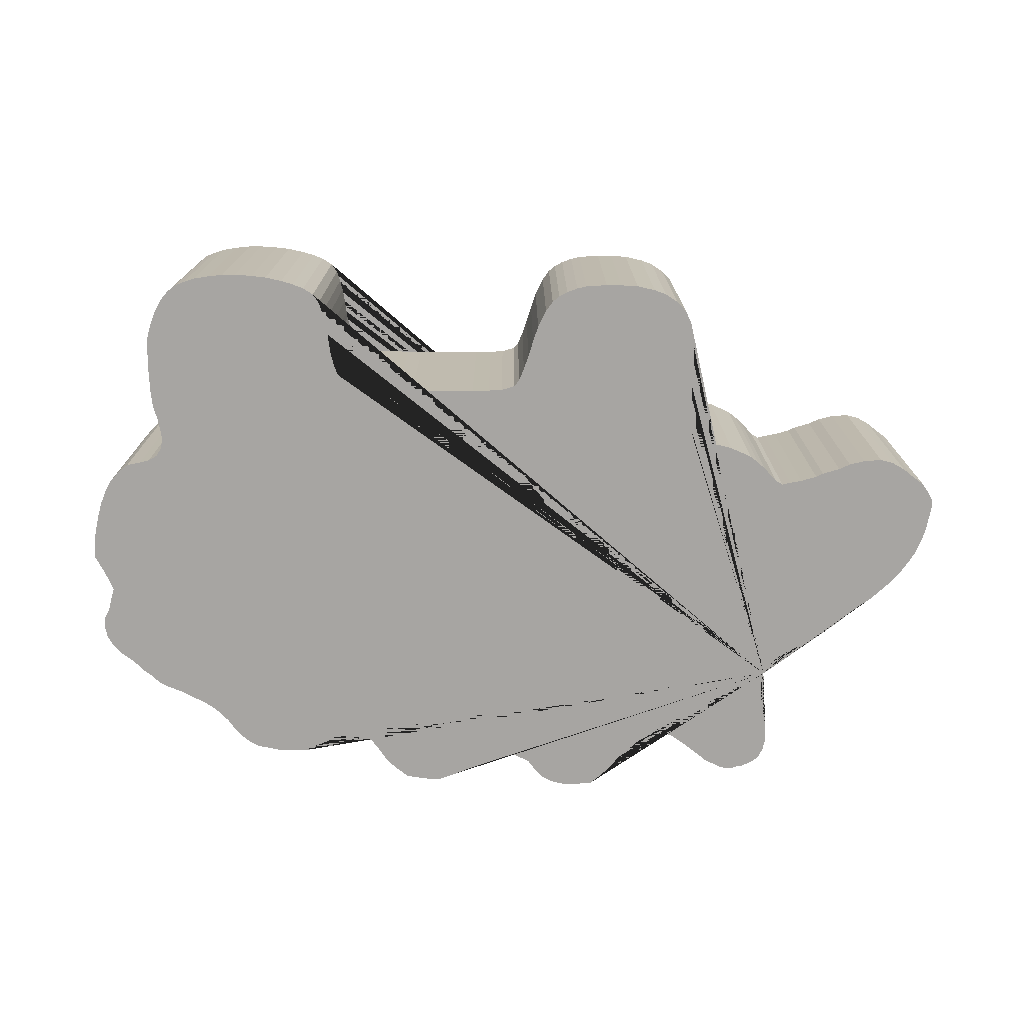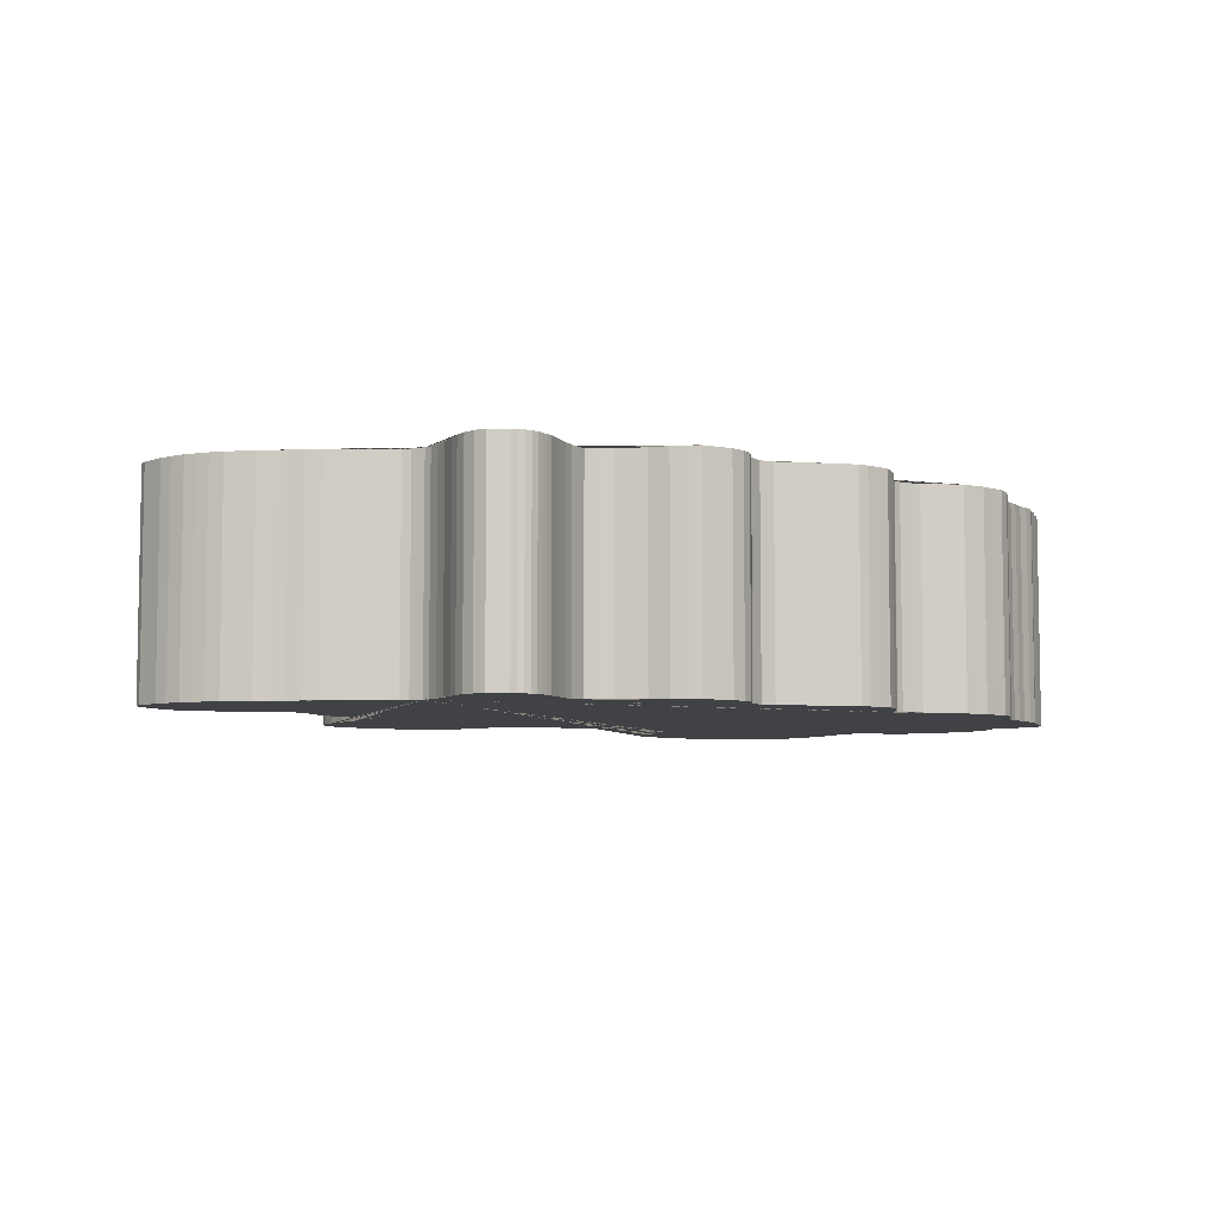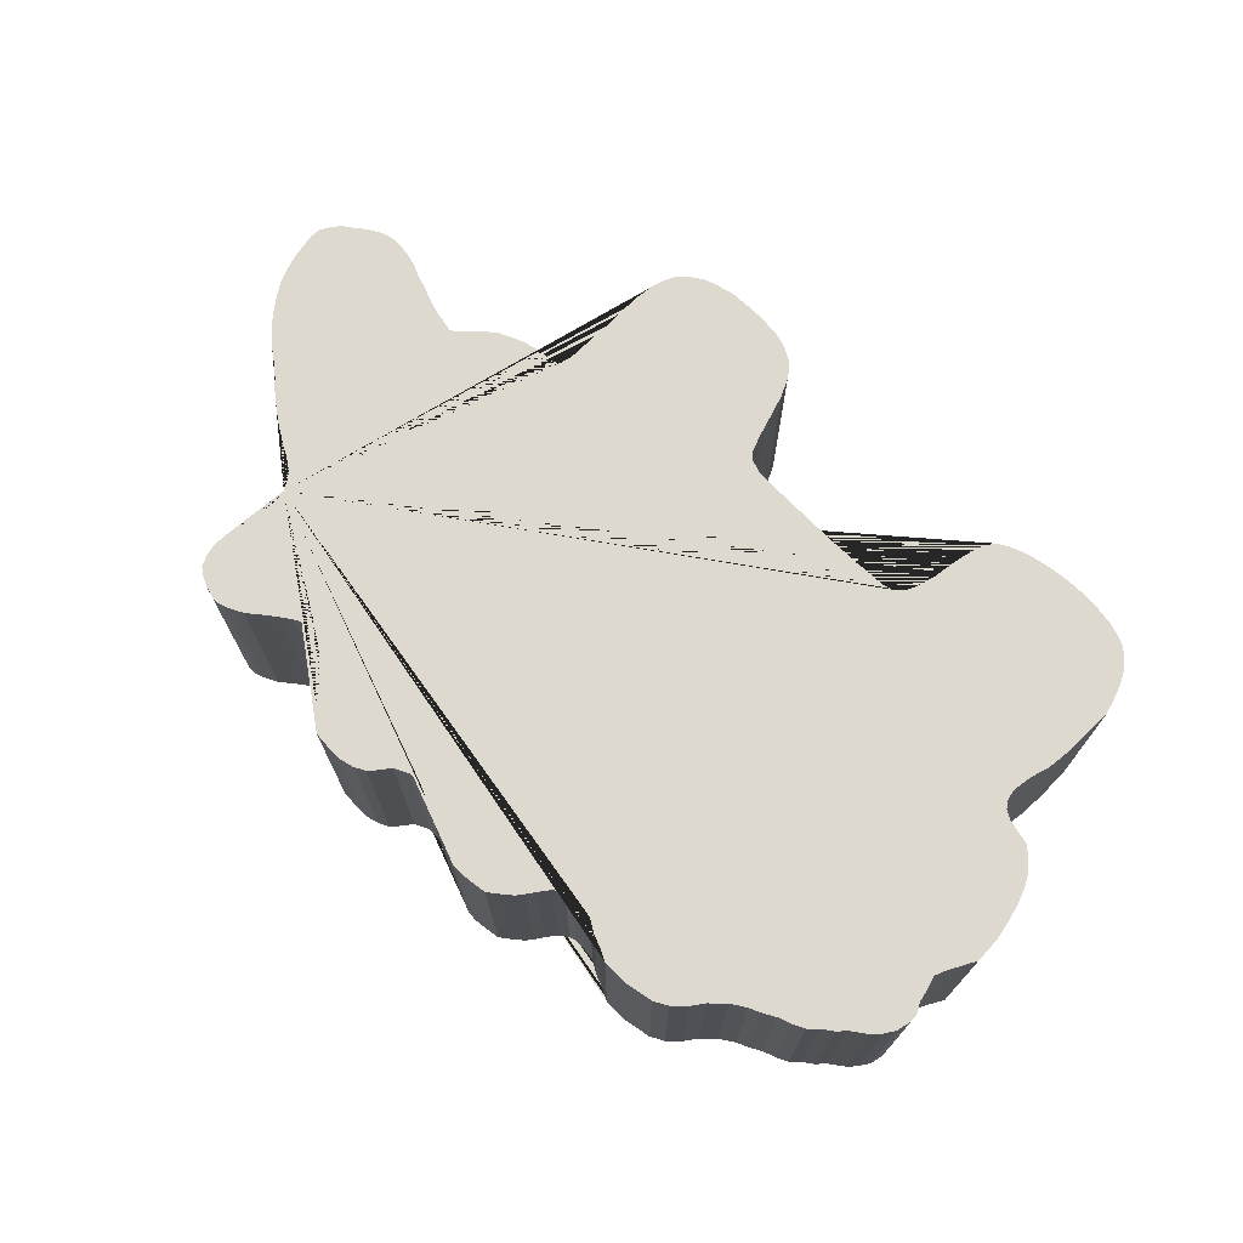
<metadata>
{"format":"obj","ext":"obj","renderer":"f3d","projection":"perspective","resolution":1024,"background":"white","views":[{"elev":-73.9,"azim":0.2,"up":"+Y"},{"elev":-6.1,"azim":148.2,"up":"+Y"},{"elev":71.6,"azim":-134.3,"up":"+Y"}]}
</metadata>
<code>
o Plane
v 0.3555 0 -0.1673
v -0.435 0 0.1168
v -0.4188 0 0.1577
v 0.4112 0 -0.1278
v 0.4335 0 -0.1126
v 0.4472 0 -0.102
v 0.4613 0 -0.08981
v 0.4727 0 -0.0808
v 0.4869 0 -0.07069
v 0.4997 0 -0.059
v 0.5121 0 -0.04782
v 0.5229 0 -0.03511
v 0.5318 0 -0.02288
v 0.5397 0 -0.01079
v 0.5472 0 0.006302
v 0.5523 0 0.0213
v 0.5557 0 0.0385
v 0.5583 0 0.05146
v 0.5572 0 0.06302
v 0.5525 0 0.07153
v 0.5446 0 0.08266
v 0.5327 0 0.09116
v 0.5205 0 0.1012
v 0.5057 0 0.1097
v 0.4906 0 0.1138
v 0.4697 0 0.1124
v 0.4515 0 0.108
v 0.4383 0 0.1021
v 0.418 0 0.09608
v 0.4096 0 0.09203
v 0.3907 0 0.08684
v 0.377 0 0.08431
v 0.367 0 0.08202
v 0.3587 0 0.08714
v 0.3524 0 0.09397
v 0.3441 0 0.103
v 0.3355 0 0.1108
v 0.3259 0 0.1186
v 0.3139 0 0.124
v 0.3008 0 0.13
v 0.2856 0 0.1339
v 0.2719 0 0.1361
v 0.2609 0 0.1369
v 0.2543 0 0.1402
v 0.2522 0 0.1435
v 0.25 0 0.1533
v 0.25 0 0.1621
v 0.25 0 0.1763
v 0.25 0 0.1927
v 0.25 0 0.2081
v 0.2511 0 0.2267
v 0.2511 0 0.2387
v 0.2513 0 0.2563
v 0.2493 0 0.276
v 0.2467 0 0.2891
v 0.2401 0 0.3041
v 0.2289 0 0.316
v 0.2147 0 0.3255
v 0.2007 0 0.3307
v 0.1794 0 0.3358
v 0.1595 0 0.3369
v 0.1415 0 0.3373
v 0.1163 0 0.3358
v 0.1052 0 0.3332
v 0.09293 0 0.3288
v 0.08304 0 0.3234
v 0.07491 0 0.3167
v 0.06661 0 0.3053
v 0.05693 0 0.2859
v 0.05061 0 0.267
v 0.04471 0 0.2484
v 0.03902 0 0.2322
v 0.03287 0 0.2174
v 0.02672 0 0.2105
v 0.01132 0 0.2059
v -0.004857 0 0.2052
v -0.02493 0 0.2048
v -0.04026 0 0.2048
v -0.05669 0 0.2048
v -0.07969 0 0.2048
v -0.1009 0 0.2048
v -0.1193 0 0.2057
v -0.1324 0 0.2061
v -0.1555 0 0.207
v -0.1706 0 0.2081
v -0.1806 0 0.2112
v -0.1887 0 0.2184
v -0.1931 0 0.2258
v -0.197 0 0.2364
v -0.2013 0 0.253
v -0.2023 0 0.2617
v -0.2045 0 0.2771
v -0.2072 0 0.2923
v -0.21 0 0.3044
v -0.2142 0 0.3167
v -0.2209 0 0.3269
v -0.2326 0 0.3344
v -0.2451 0 0.3395
v -0.2593 0 0.3439
v -0.2785 0 0.3481
v -0.2955 0 0.3501
v -0.3061 0 0.3511
v -0.3162 0 0.3515
v -0.3316 0 0.3515
v -0.3493 0 0.3499
v -0.3672 0 0.3471
v -0.3797 0 0.3431
v -0.3907 0 0.3384
v -0.4006 0 0.3307
v -0.4082 0 0.322
v -0.417 0 0.3066
v -0.4236 0 0.2891
v -0.429 0 0.2705
v -0.429 0 0.2508
v -0.429 0 0.2278
v -0.428 0 0.2037
v -0.4258 0 0.1851
v -0.4215 0 0.1709
v -0.417 0 0.1445
v -0.4187 0 0.1321
v -0.4256 0 0.1222
v -0.4466 0 0.1139
v -0.463 0 0.1106
v -0.4739 0 0.1018
v -0.486 0 0.08869
v -0.4926 0 0.07665
v -0.4991 0 0.06022
v -0.5046 0 0.04051
v -0.509 0 0.0197
v -0.5101 0 0.005462
v -0.5112 0 -0.01206
v -0.5046 0 -0.02411
v -0.4948 0 -0.04382
v -0.4904 0 -0.05477
v -0.4948 0 -0.06901
v -0.498 0 -0.08325
v -0.5046 0 -0.09529
v -0.5048 0 -0.1073
v -0.5021 0 -0.1204
v -0.4944 0 -0.1329
v -0.486 0 -0.1424
v -0.4685 0 -0.1555
v -0.4597 0 -0.1654
v -0.4477 0 -0.1741
v -0.4378 0 -0.184
v -0.4247 0 -0.1906
v -0.4104 0 -0.1961
v -0.3951 0 -0.2048
v -0.3831 0 -0.2103
v -0.3666 0 -0.2212
v -0.3601 0 -0.2278
v -0.3513 0 -0.2366
v -0.3414 0 -0.2508
v -0.3272 0 -0.265
v -0.3119 0 -0.2738
v -0.3009 0 -0.276
v -0.2801 0 -0.2804
v -0.2615 0 -0.2804
v -0.2516 0 -0.2804
v -0.2374 0 -0.2738
v -0.2232 0 -0.2683
v -0.2078 0 -0.2596
v -0.198 0 -0.2585
v -0.181 0 -0.2575
v -0.1616 0 -0.2677
v -0.1454 0 -0.2907
v -0.1399 0 -0.2979
v -0.1312 0 -0.3056
v -0.1158 0 -0.3176
v -0.1016 0 -0.3198
v -0.08626 0 -0.322
v -0.07421 0 -0.322
v -0.05231 0 -0.3143
v -0.03369 0 -0.3067
v -0.02164 0 -0.3023
v -0.003024 0 -0.2946
v 0.01013 0 -0.2888
v 0.02729 0 -0.2884
v 0.04407 0 -0.2968
v 0.05393 0 -0.3099
v 0.06159 0 -0.3187
v 0.07364 0 -0.3253
v 0.09007 0 -0.3297
v 0.1065 0 -0.3297
v 0.1262 0 -0.3286
v 0.1383 0 -0.3187
v 0.1503 0 -0.3078
v 0.1645 0 -0.2902
v 0.1799 0 -0.2771
v 0.1897 0 -0.2683
v 0.2029 0 -0.2596
v 0.2062 0 -0.2585
v 0.2149 0 -0.2519
v 0.2357 0 -0.2629
v 0.2467 0 -0.2705
v 0.262 0 -0.2826
v 0.2776 0 -0.2953
v 0.3064 0 -0.3079
v 0.3365 0 -0.3002
v 0.3476 0 -0.2931
v 0.3539 0 -0.2808
v 0.3571 0 -0.2662
v 0.3568 0 -0.2512
v 0.3548 0 -0.2368
v 0.3503 0 -0.2138
v 0.3493 0 -0.1973
v 0.3495 0 -0.1826
v 0.3668 0 -0.1534
v 0.3783 0 -0.1459
v 0.389 0 -0.1402
v 0.4089 0 -0.1291
v 0.3516 0 -0.1738
v 0.3596 0 -0.1605
v 0.2918 0 -0.3027
v 0.3199 0 -0.3055
v 0.2987 0 -0.3059
v 0.3267 0 -0.3043
v 0.2843 0 -0.299
v 0.3139 0 -0.3078
v -0.1716 0 -0.2601
v -0.1526 0 -0.2797
v -0.1526 -0.25 -0.2797
v -0.1716 -0.25 -0.2601
v 0.3139 -0.25 -0.3078
v 0.2843 -0.25 -0.299
v 0.3267 -0.25 -0.3043
v 0.2987 -0.25 -0.3059
v 0.3199 -0.25 -0.3055
v 0.2918 -0.25 -0.3027
v 0.3596 -0.25 -0.1605
v 0.3516 -0.25 -0.1738
v 0.4089 -0.25 -0.1291
v 0.389 -0.25 -0.1402
v 0.3783 -0.25 -0.1459
v 0.3668 -0.25 -0.1534
v 0.3495 -0.25 -0.1826
v 0.3493 -0.25 -0.1973
v 0.3503 -0.25 -0.2138
v 0.3548 -0.25 -0.2368
v 0.3568 -0.25 -0.2512
v 0.3571 -0.25 -0.2662
v 0.3539 -0.25 -0.2808
v 0.3476 -0.25 -0.2931
v 0.3365 -0.25 -0.3002
v 0.3064 -0.25 -0.3079
v 0.2776 -0.25 -0.2953
v 0.262 -0.25 -0.2826
v 0.2467 -0.25 -0.2705
v 0.2357 -0.25 -0.2629
v 0.2149 -0.25 -0.2519
v 0.2062 -0.25 -0.2585
v 0.2029 -0.25 -0.2596
v 0.1897 -0.25 -0.2683
v 0.1799 -0.25 -0.2771
v 0.1645 -0.25 -0.2902
v 0.1503 -0.25 -0.3078
v 0.1383 -0.25 -0.3187
v 0.1262 -0.25 -0.3286
v 0.1065 -0.25 -0.3297
v 0.09007 -0.25 -0.3297
v 0.07364 -0.25 -0.3253
v 0.06159 -0.25 -0.3187
v 0.05393 -0.25 -0.3099
v 0.04407 -0.25 -0.2968
v 0.02729 -0.25 -0.2884
v 0.01013 -0.25 -0.2888
v -0.003024 -0.25 -0.2946
v -0.02164 -0.25 -0.3023
v -0.03369 -0.25 -0.3067
v -0.05231 -0.25 -0.3143
v -0.07421 -0.25 -0.322
v -0.08626 -0.25 -0.322
v -0.1016 -0.25 -0.3198
v -0.1158 -0.25 -0.3176
v -0.1312 -0.25 -0.3056
v -0.1399 -0.25 -0.2979
v -0.1454 -0.25 -0.2907
v -0.1616 -0.25 -0.2677
v -0.181 -0.25 -0.2575
v -0.198 -0.25 -0.2585
v -0.2078 -0.25 -0.2596
v -0.2232 -0.25 -0.2683
v -0.2374 -0.25 -0.2738
v -0.2516 -0.25 -0.2804
v -0.2615 -0.25 -0.2804
v -0.2801 -0.25 -0.2804
v -0.3009 -0.25 -0.276
v -0.3119 -0.25 -0.2738
v -0.3272 -0.25 -0.265
v -0.3414 -0.25 -0.2508
v -0.3513 -0.25 -0.2366
v -0.3601 -0.25 -0.2278
v -0.3666 -0.25 -0.2212
v -0.3831 -0.25 -0.2103
v -0.3951 -0.25 -0.2048
v -0.4104 -0.25 -0.1961
v -0.4247 -0.25 -0.1906
v -0.4378 -0.25 -0.184
v -0.4477 -0.25 -0.1741
v -0.4597 -0.25 -0.1654
v -0.4685 -0.25 -0.1555
v -0.486 -0.25 -0.1424
v -0.4944 -0.25 -0.1329
v -0.5021 -0.25 -0.1204
v -0.5048 -0.25 -0.1073
v -0.5046 -0.25 -0.09529
v -0.498 -0.25 -0.08325
v -0.4948 -0.25 -0.06901
v -0.4904 -0.25 -0.05477
v -0.4948 -0.25 -0.04382
v -0.5046 -0.25 -0.02411
v -0.5112 -0.25 -0.01206
v -0.5101 -0.25 0.005462
v -0.509 -0.25 0.0197
v -0.5046 -0.25 0.04051
v -0.4991 -0.25 0.06022
v -0.4926 -0.25 0.07665
v -0.486 -0.25 0.08869
v -0.4739 -0.25 0.1018
v -0.463 -0.25 0.1106
v -0.4466 -0.25 0.1139
v -0.4256 -0.25 0.1222
v -0.4187 -0.25 0.1321
v -0.417 -0.25 0.1445
v -0.4215 -0.25 0.1709
v -0.4258 -0.25 0.1851
v -0.428 -0.25 0.2037
v -0.429 -0.25 0.2278
v -0.429 -0.25 0.2508
v -0.429 -0.25 0.2705
v -0.4236 -0.25 0.2891
v -0.417 -0.25 0.3066
v -0.4082 -0.25 0.322
v -0.4006 -0.25 0.3307
v -0.3907 -0.25 0.3384
v -0.3797 -0.25 0.3431
v -0.3672 -0.25 0.3471
v -0.3493 -0.25 0.3499
v -0.3316 -0.25 0.3515
v -0.3162 -0.25 0.3515
v -0.3061 -0.25 0.3511
v -0.2955 -0.25 0.3501
v -0.2785 -0.25 0.3481
v -0.2593 -0.25 0.3439
v -0.2451 -0.25 0.3395
v -0.2326 -0.25 0.3344
v -0.2209 -0.25 0.3269
v -0.2142 -0.25 0.3167
v -0.21 -0.25 0.3044
v -0.2072 -0.25 0.2923
v -0.2045 -0.25 0.2771
v -0.2023 -0.25 0.2617
v -0.2013 -0.25 0.253
v -0.197 -0.25 0.2364
v -0.1931 -0.25 0.2258
v -0.1887 -0.25 0.2184
v -0.1806 -0.25 0.2112
v -0.1706 -0.25 0.2081
v -0.1555 -0.25 0.207
v -0.1324 -0.25 0.2061
v -0.1193 -0.25 0.2057
v -0.1009 -0.25 0.2048
v -0.07969 -0.25 0.2048
v -0.05669 -0.25 0.2048
v -0.04026 -0.25 0.2048
v -0.02493 -0.25 0.2048
v -0.004857 -0.25 0.2052
v 0.01132 -0.25 0.2059
v 0.02672 -0.25 0.2105
v 0.03287 -0.25 0.2174
v 0.03902 -0.25 0.2322
v 0.04471 -0.25 0.2484
v 0.05061 -0.25 0.267
v 0.05693 -0.25 0.2859
v 0.06661 -0.25 0.3053
v 0.07491 -0.25 0.3167
v 0.08304 -0.25 0.3234
v 0.09293 -0.25 0.3288
v 0.1052 -0.25 0.3332
v 0.1163 -0.25 0.3358
v 0.1415 -0.25 0.3373
v 0.1595 -0.25 0.3369
v 0.1794 -0.25 0.3358
v 0.2007 -0.25 0.3307
v 0.2147 -0.25 0.3255
v 0.2289 -0.25 0.316
v 0.2401 -0.25 0.3041
v 0.2467 -0.25 0.2891
v 0.2493 -0.25 0.276
v 0.2513 -0.25 0.2563
v 0.2511 -0.25 0.2387
v 0.2511 -0.25 0.2267
v 0.25 -0.25 0.2081
v 0.25 -0.25 0.1927
v 0.25 -0.25 0.1763
v 0.25 -0.25 0.1621
v 0.25 -0.25 0.1533
v 0.2522 -0.25 0.1435
v 0.2543 -0.25 0.1402
v 0.2609 -0.25 0.1369
v 0.2719 -0.25 0.1361
v 0.2856 -0.25 0.1339
v 0.3008 -0.25 0.13
v 0.3139 -0.25 0.124
v 0.3259 -0.25 0.1186
v 0.3355 -0.25 0.1108
v 0.3441 -0.25 0.103
v 0.3524 -0.25 0.09397
v 0.3587 -0.25 0.08714
v 0.367 -0.25 0.08202
v 0.377 -0.25 0.08431
v 0.3907 -0.25 0.08684
v 0.4096 -0.25 0.09203
v 0.418 -0.25 0.09608
v 0.4383 -0.25 0.1021
v 0.4515 -0.25 0.108
v 0.4697 -0.25 0.1124
v 0.4906 -0.25 0.1138
v 0.5057 -0.25 0.1097
v 0.5205 -0.25 0.1012
v 0.5327 -0.25 0.09116
v 0.5446 -0.25 0.08266
v 0.5525 -0.25 0.07153
v 0.5572 -0.25 0.06302
v 0.5583 -0.25 0.05146
v 0.5557 -0.25 0.0385
v 0.5523 -0.25 0.0213
v 0.5472 -0.25 0.006302
v 0.5397 -0.25 -0.01079
v 0.5318 -0.25 -0.02288
v 0.5229 -0.25 -0.03511
v 0.5121 -0.25 -0.04782
v 0.4997 -0.25 -0.059
v 0.4869 -0.25 -0.07069
v 0.4727 -0.25 -0.0808
v 0.4613 -0.25 -0.08981
v 0.4472 -0.25 -0.102
v 0.4335 -0.25 -0.1126
v 0.4112 -0.25 -0.1278
v -0.4188 -0.25 0.1577
v -0.435 -0.25 0.1168
v 0.3555 -0.25 -0.1673
f 212 207 206 205 204 203 202 201 200 199 217 215 219 198 216 214 218 197 196 195 194 193 192 191 190 189 188 187 186 185 184 183 182 181 180 179 178 177 176 175 174 173 172 171 170 169 168 167 166 221 165 220 164 163 162 161 160 159 158 157 156 155 154 153 152 151 150 149 148 147 146 145 144 143 142 141 140 139 138 137 136 135 134 133 132 131 130 129 128 127 126 125 124 123 122 2 121 120 119 3 118 117 116 115 114 113 112 111 110 109 108 107 106 105 104 103 102 101 100 99 98 97 96 95 94 93 92 91 90 89 88 87 86 85 84 83 82 81 80 79 78 77 76 75 74 73 72 71 70 69 68 67 66 65 64 63 62 61 60 59 58 57 56 55 54 53 52 51 50 49 48 47 46 45 44 43 42 41 40 39 38 37 36 35 34 33 32 31 30 29 28 27 26 25 24 23 22 21 20 19 18 17 16 15 14 13 12 11 10 9 8 7 6 5 4 211 210 209 208 213 1
f 158 159 284 285
f 176 177 266 267
f 13 14 429 430
f 71 72 371 372
f 117 118 325 326
f 175 176 267 268
f 211 4 439 232
f 70 71 372 373
f 12 13 430 431
f 174 175 268 269
f 116 117 326 327
f 69 70 373 374
f 165 221 222 278
f 173 174 269 270
f 11 12 431 432
f 68 69 374 375
f 115 116 327 328
f 172 173 270 271
f 164 220 223 279
f 67 68 375 376
f 10 11 432 433
f 171 172 271 272
f 114 115 328 329
f 66 67 376 377
f 198 219 224 245
f 170 171 272 273
f 9 10 433 434
f 65 66 377 378
f 113 114 329 330
f 169 170 273 274
f 197 218 225 246
f 168 169 274 275
f 8 9 434 435
f 167 168 275 276
f 112 113 330 331
f 62 63 380 381
f 215 217 226 228
f 166 167 276 277
f 7 8 435 436
f 61 62 381 382
f 111 112 331 332
f 221 166 277 222
f 214 216 227 229
f 60 61 382 383
f 6 7 436 437
f 220 165 278 223
f 110 111 332 333
f 59 60 383 384
f 219 215 228 224
f 163 164 279 280
f 5 6 437 438
f 162 163 280 281
f 109 110 333 334
f 57 58 385 386
f 218 214 229 225
f 161 162 281 282
f 4 5 438 439
f 54 55 388 389
f 56 57 386 387
f 108 109 334 335
f 157 158 285 286
f 58 59 384 385
f 1 213 230 442
f 156 157 286 287
f 53 54 389 390
f 118 3 440 325
f 155 156 287 288
f 160 161 282 283
f 107 108 335 336
f 154 155 288 289
f 159 160 283 284
f 207 212 231 236
f 49 50 393 394
f 55 56 387 388
f 121 2 441 322
f 153 154 289 290
f 231 442 230 235 234 233 232 439 438 437 436 435 434 433 432 431 430 429 428 427 426 425 424 423 422 421 420 419 418 417 416 415 414 413 412 411 410 409 408 407 406 405 404 403 402 401 400 399 398 397 396 395 394 393 392 391 390 389 388 387 386 385 384 383 382 381 380 379 378 377 376 375 374 373 372 371 370 369 368 367 366 365 364 363 362 361 360 359 358 357 356 355 354 353 352 351 350 349 348 347 346 345 344 343 342 341 340 339 338 337 336 335 334 333 332 331 330 329 328 327 326 325 440 324 323 322 441 321 320 319 318 317 316 315 314 313 312 311 310 309 308 307 306 305 304 303 302 301 300 299 298 297 296 295 294 293 292 291 290 289 288 287 286 285 284 283 282 281 280 279 223 278 222 277 276 275 274 273 272 271 270 269 268 267 266 265 264 263 262 261 260 259 258 257 256 255 254 253 252 251 250 249 248 247 246 225 229 227 245 224 228 226 244 243 242 241 240 239 238 237 236
f 106 107 336 337
f 48 49 394 395
f 64 65 378 379
f 210 211 232 233
f 152 153 290 291
f 63 64 379 380
f 212 1 442 231
f 47 48 395 396
f 186 187 256 257
f 105 106 337 338
f 151 152 291 292
f 185 186 257 258
f 209 210 233 234
f 46 47 396 397
f 50 51 392 393
f 104 105 338 339
f 150 151 292 293
f 51 52 391 392
f 45 46 397 398
f 208 209 234 235
f 149 150 293 294
f 103 104 339 340
f 44 45 398 399
f 52 53 390 391
f 148 149 294 295
f 213 208 235 230
f 43 44 399 400
f 102 103 340 341
f 147 148 295 296
f 206 207 236 237
f 42 43 400 401
f 101 102 341 342
f 146 147 296 297
f 205 206 237 238
f 41 42 401 402
f 100 101 342 343
f 145 146 297 298
f 204 205 238 239
f 40 41 402 403
f 99 100 343 344
f 144 145 298 299
f 203 204 239 240
f 39 40 403 404
f 98 99 344 345
f 143 144 299 300
f 202 203 240 241
f 38 39 404 405
f 97 98 345 346
f 142 143 300 301
f 201 202 241 242
f 37 38 405 406
f 96 97 346 347
f 141 142 301 302
f 200 201 242 243
f 36 37 406 407
f 95 96 347 348
f 140 141 302 303
f 199 200 243 244
f 35 36 407 408
f 94 95 348 349
f 139 140 303 304
f 217 199 244 226
f 34 35 408 409
f 93 94 349 350
f 138 139 304 305
f 216 198 245 227
f 33 34 409 410
f 92 93 350 351
f 137 138 305 306
f 196 197 246 247
f 32 33 410 411
f 91 92 351 352
f 136 137 306 307
f 195 196 247 248
f 31 32 411 412
f 90 91 352 353
f 135 136 307 308
f 194 195 248 249
f 30 31 412 413
f 89 90 353 354
f 134 135 308 309
f 193 194 249 250
f 29 30 413 414
f 88 89 354 355
f 133 134 309 310
f 192 193 250 251
f 28 29 414 415
f 87 88 355 356
f 132 133 310 311
f 191 192 251 252
f 27 28 415 416
f 86 87 356 357
f 131 132 311 312
f 190 191 252 253
f 26 27 416 417
f 85 86 357 358
f 130 131 312 313
f 189 190 253 254
f 25 26 417 418
f 84 85 358 359
f 129 130 313 314
f 188 189 254 255
f 24 25 418 419
f 83 84 359 360
f 128 129 314 315
f 187 188 255 256
f 23 24 419 420
f 82 83 360 361
f 127 128 315 316
f 81 82 361 362
f 22 23 420 421
f 80 81 362 363
f 126 127 316 317
f 184 185 258 259
f 21 22 421 422
f 79 80 363 364
f 125 126 317 318
f 183 184 259 260
f 20 21 422 423
f 78 79 364 365
f 124 125 318 319
f 182 183 260 261
f 19 20 423 424
f 77 78 365 366
f 123 124 319 320
f 181 182 261 262
f 18 19 424 425
f 76 77 366 367
f 122 123 320 321
f 180 181 262 263
f 17 18 425 426
f 75 76 367 368
f 2 122 321 441
f 179 180 263 264
f 16 17 426 427
f 74 75 368 369
f 120 121 322 323
f 178 179 264 265
f 15 16 427 428
f 73 74 369 370
f 119 120 323 324
f 177 178 265 266
f 14 15 428 429
f 72 73 370 371
f 3 119 324 440

</code>
